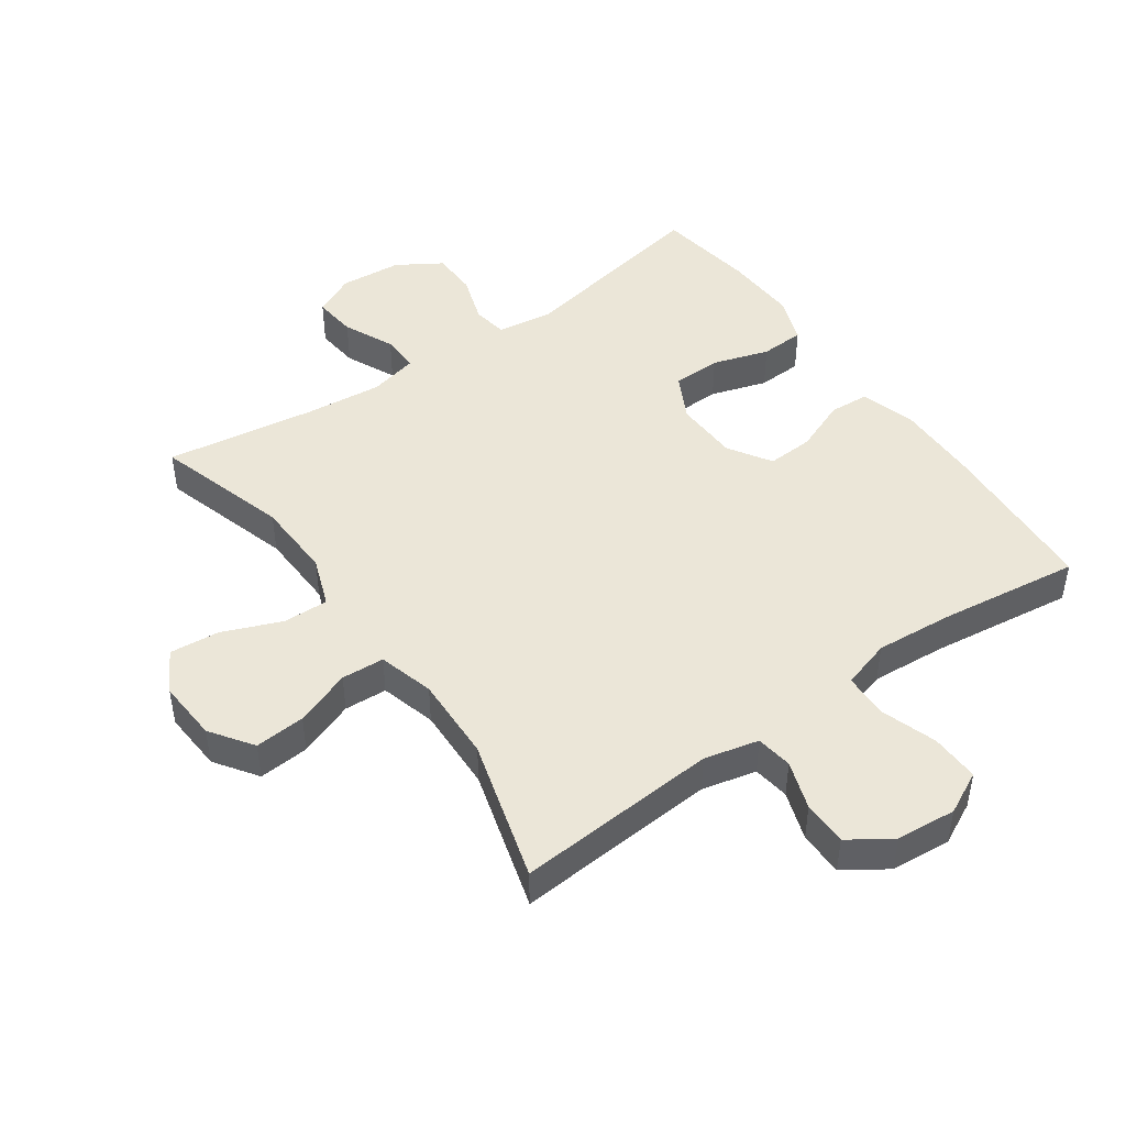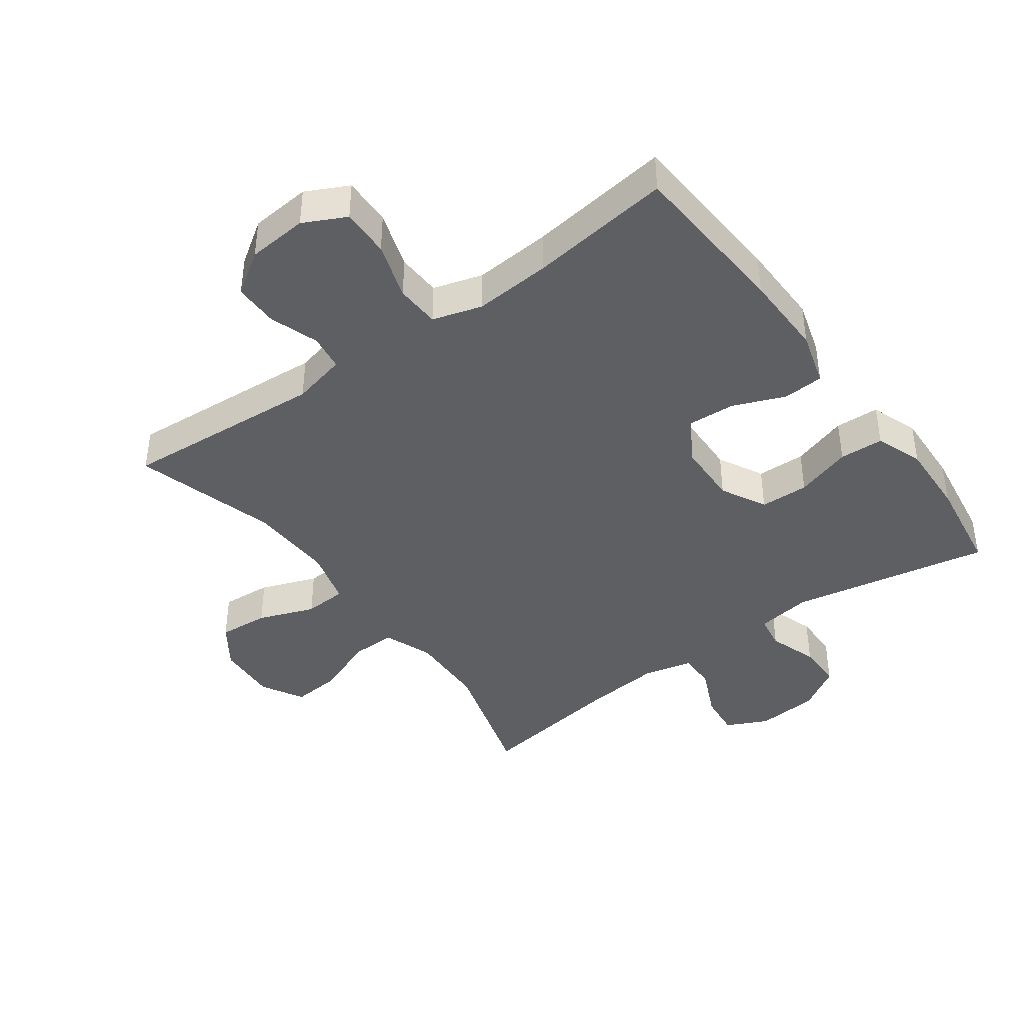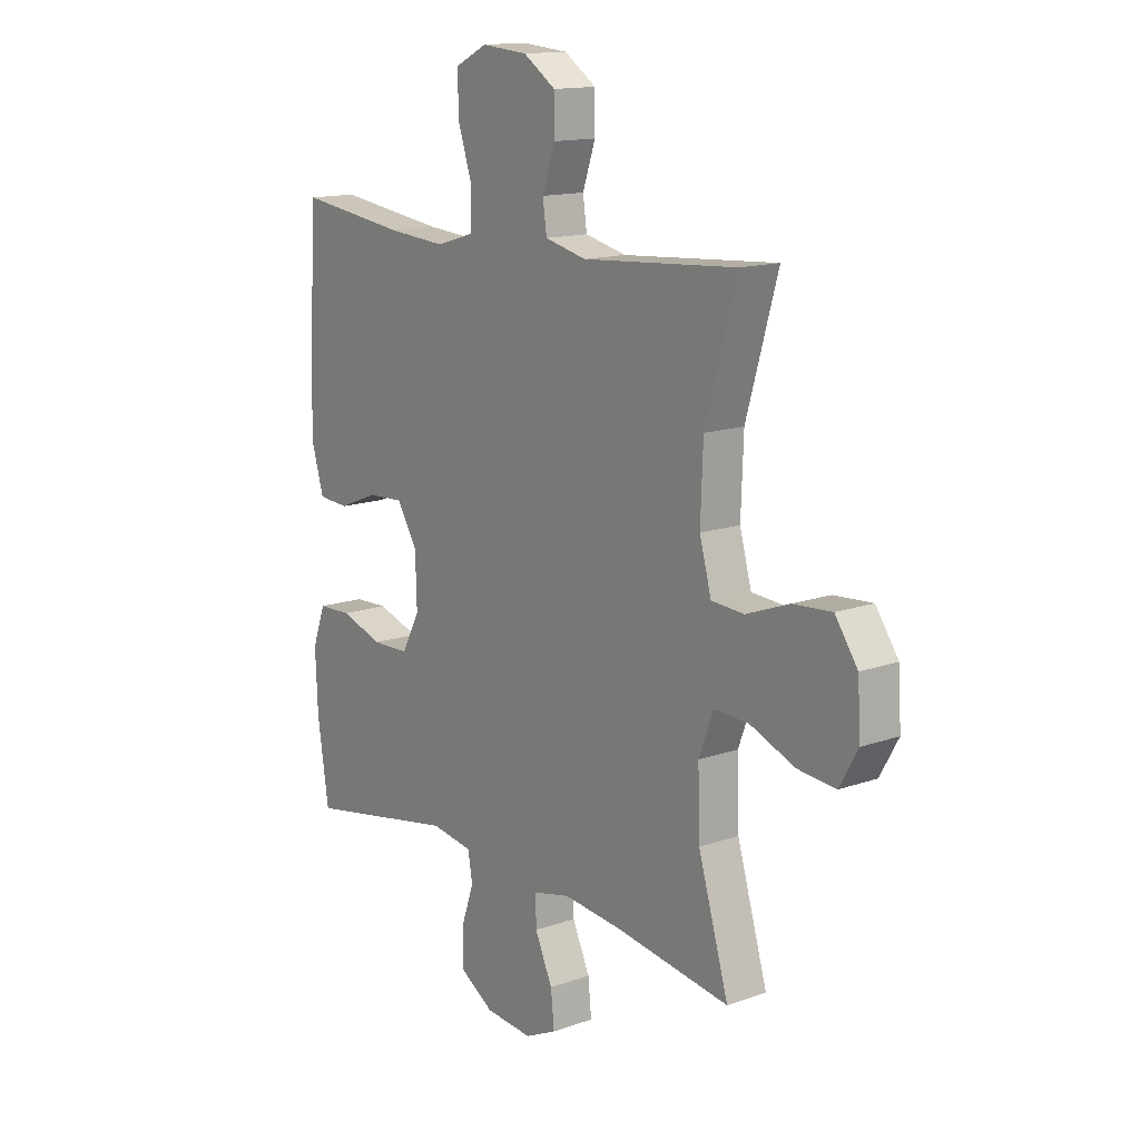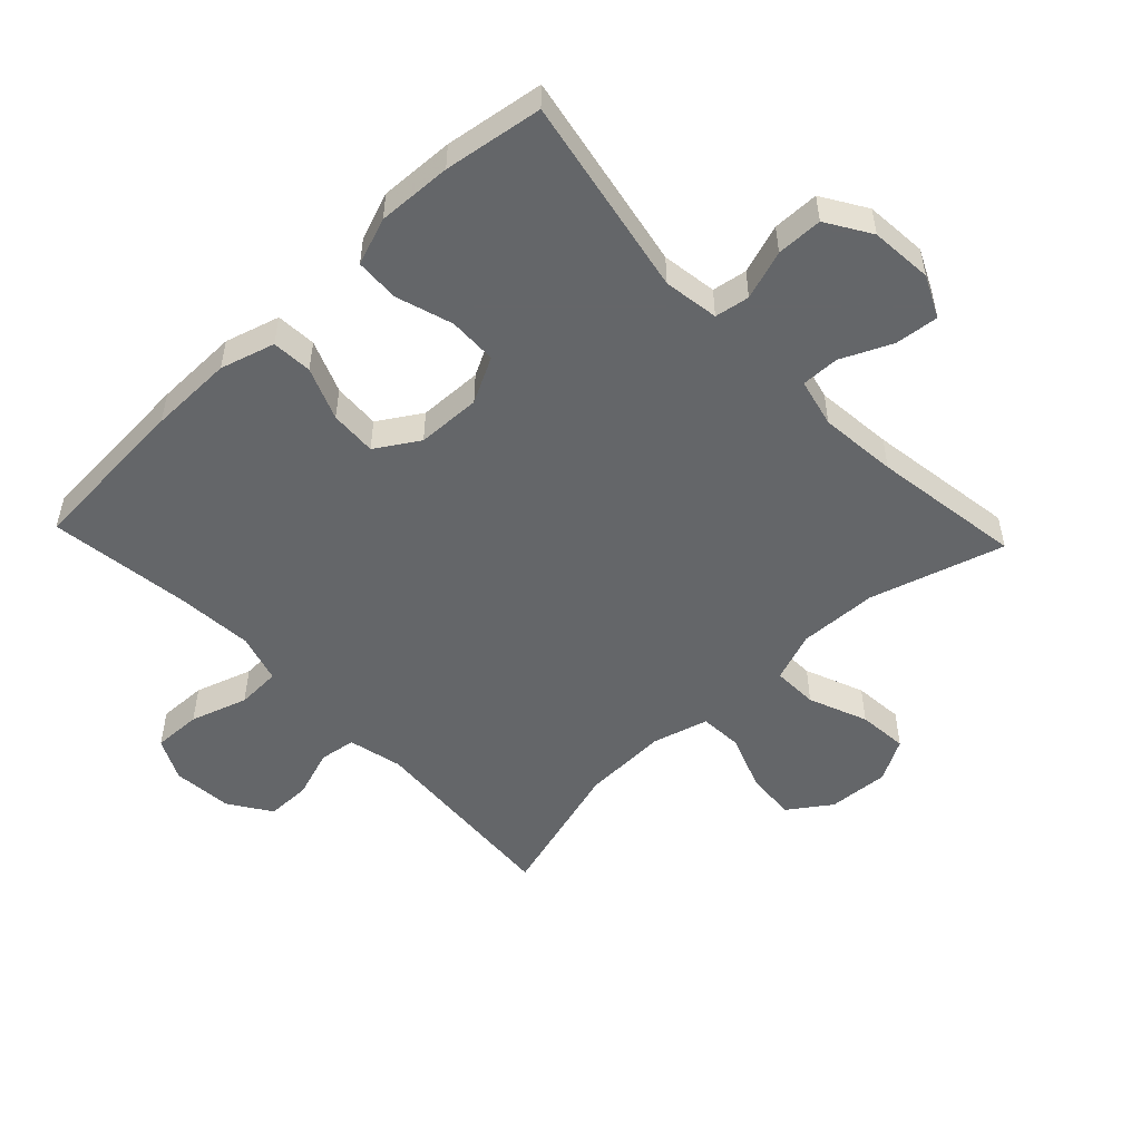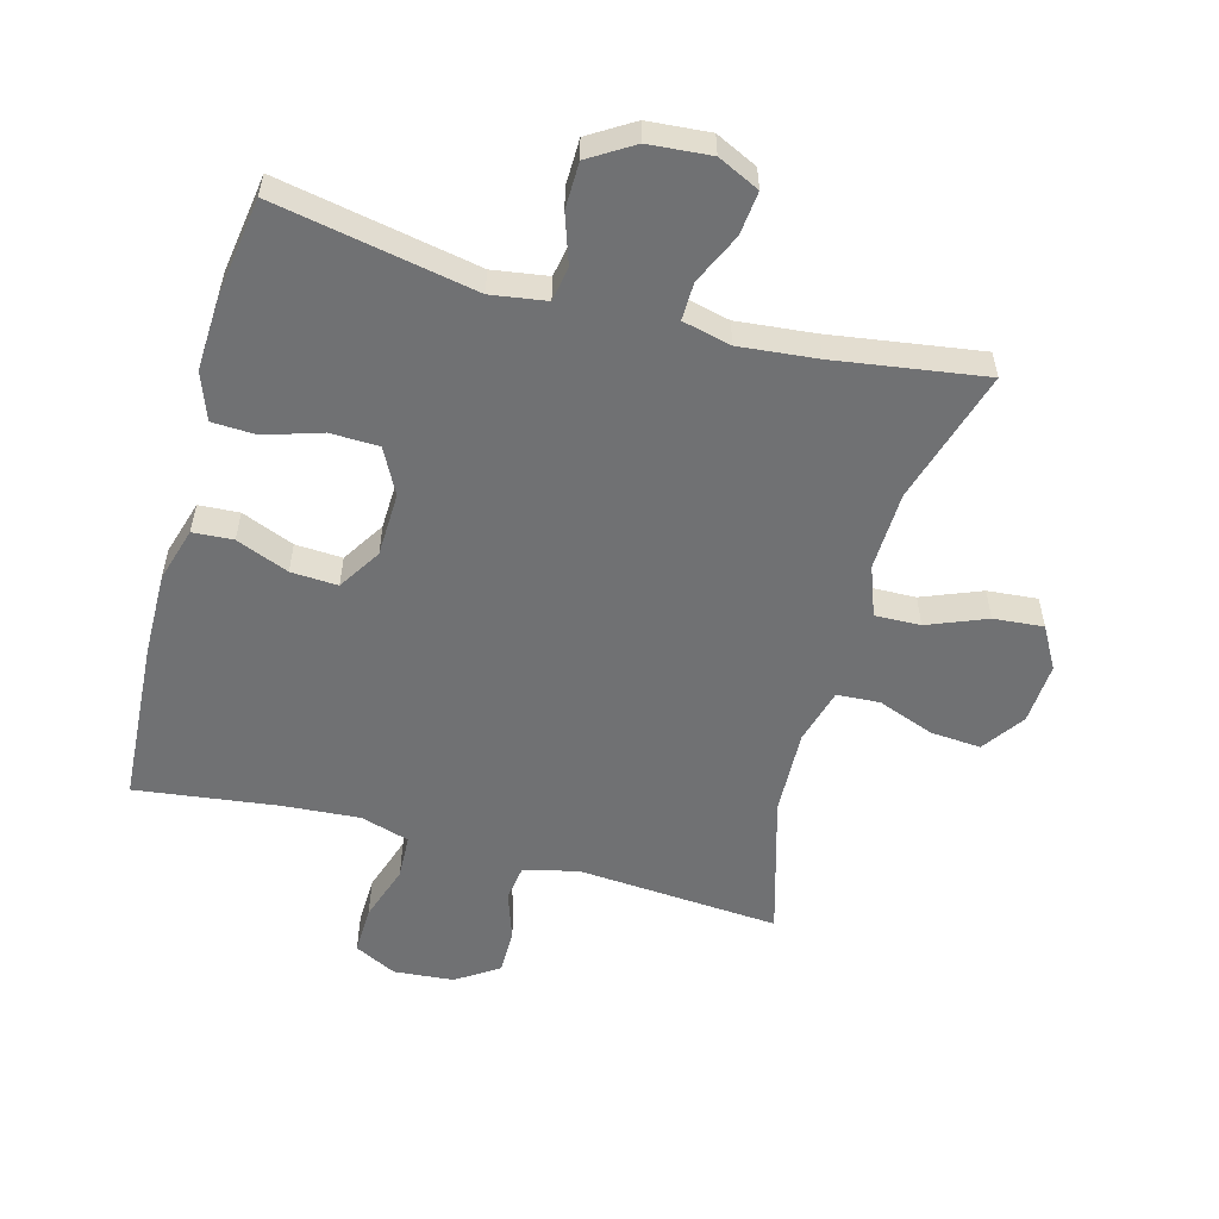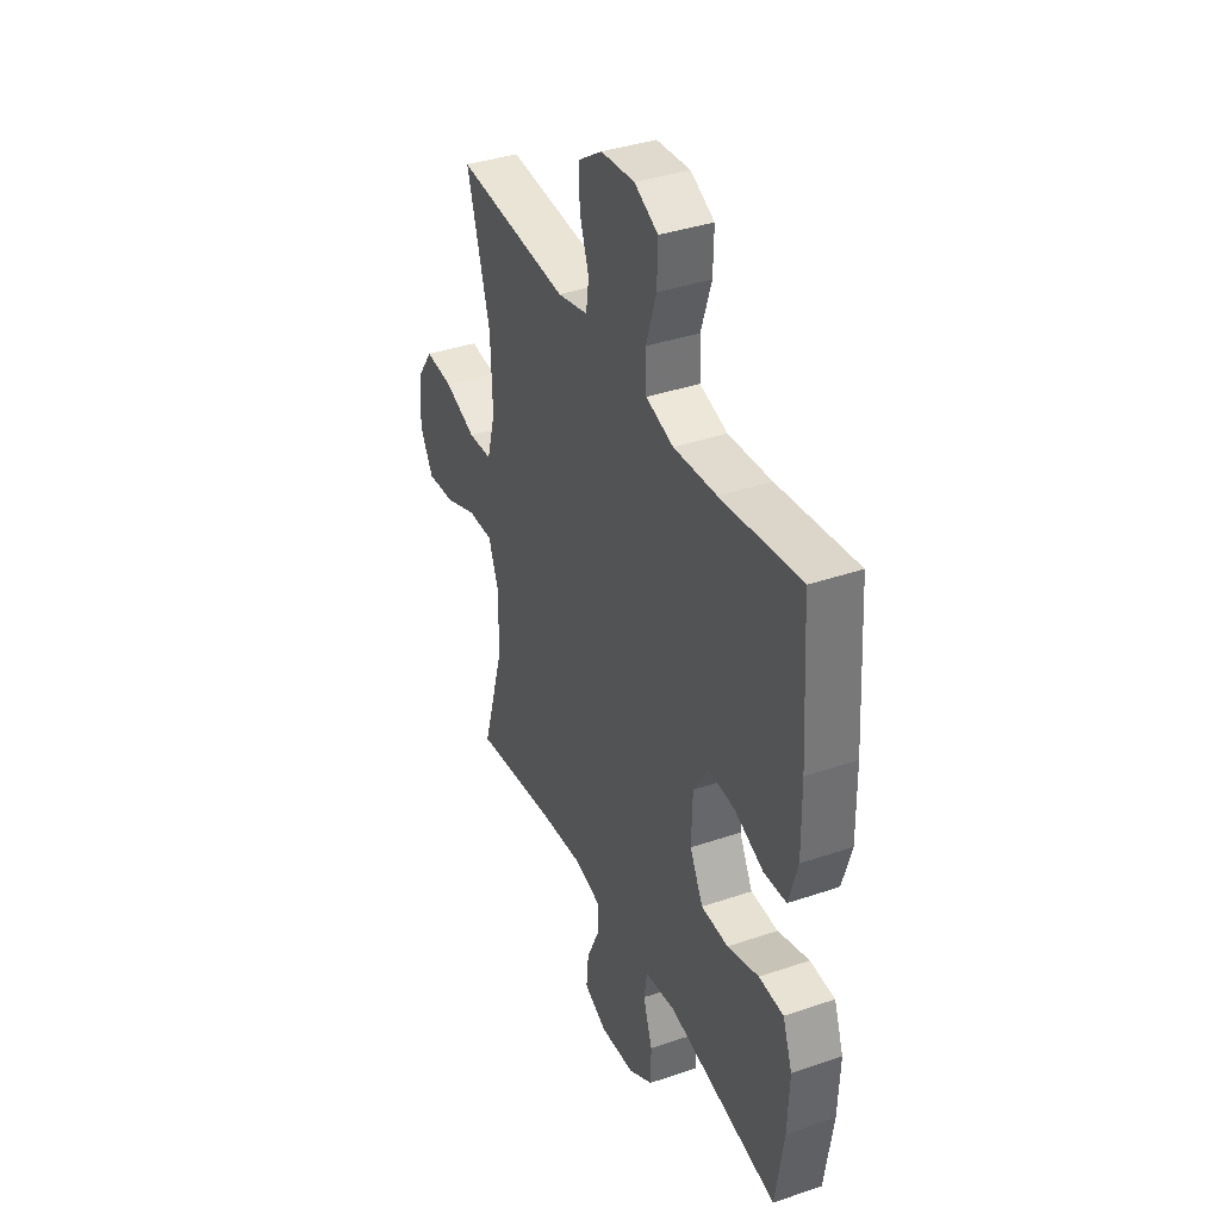
<metadata>
{"format":"obj","ext":"obj","renderer":"f3d","projection":"perspective","resolution":1024,"background":"white","views":[{"elev":46.3,"azim":-35.2,"up":"+Y"},{"elev":-41.3,"azim":36.1,"up":"+Y"},{"elev":14.4,"azim":-127.6,"up":"+Z"},{"elev":-51.7,"azim":133.5,"up":"+Y"},{"elev":-55.2,"azim":164.7,"up":"+Y"},{"elev":37.9,"azim":66.5,"up":"+Z"}]}
</metadata>
<code>
v -0.5 0.07 0.5
v -0.184 0.07 0.477
v -0.099 0.07 0.497
v -0.091 0.07 0.554
v -0.117 0.07 0.63
v -0.117 0.07 0.7
v -0.051 0.07 0.744
v 0.043 0.07 0.752
v 0.109 0.07 0.719
v 0.107 0.07 0.643
v 0.078 0.07 0.554
v 0.081 0.07 0.485
v 0.158 0.07 0.462
v 0.278 0.07 0.471
v 0.5 0.07 0.5
v 0.517 0.07 0.242
v 0.519 0.07 0.111
v 0.494 0.07 0.026
v 0.431 0.07 0.022
v 0.349 0.07 0.055
v 0.276 0.07 0.059
v 0.234 0.07 -0.008
v 0.231 0.07 -0.108
v 0.268 0.07 -0.179
v 0.344 0.07 -0.181
v 0.432 0.07 -0.153
v 0.501 0.07 -0.156
v 0.528 0.07 -0.23
v 0.523 0.07 -0.346
v 0.5 0.07 -0.5
v 0.188 0.07 -0.441
v 0.102 0.07 -0.454
v 0.093 0.07 -0.508
v 0.119 0.07 -0.585
v 0.118 0.07 -0.657
v 0.049 0.07 -0.7
v -0.048 0.07 -0.708
v -0.113 0.07 -0.677
v -0.106 0.07 -0.609
v -0.07 0.07 -0.53
v -0.069 0.07 -0.471
v -0.145 0.07 -0.453
v -0.266 0.07 -0.465
v -0.5 0.07 -0.5
v -0.438 0.07 -0.291
v -0.434 0.07 -0.168
v -0.463 0.07 -0.09
v -0.534 0.07 -0.092
v -0.626 0.07 -0.129
v -0.704 0.07 -0.136
v -0.741 0.07 -0.07
v -0.735 0.07 0.026
v -0.689 0.07 0.092
v -0.61 0.07 0.086
v -0.522 0.07 0.053
v -0.455 0.07 0.057
v -0.431 0.07 0.144
v -0.436 0.07 0.278
v -0.5 0 0.5
v -0.184 0 0.477
v -0.099 0 0.497
v -0.091 0 0.554
v -0.117 0 0.63
v -0.117 0 0.7
v -0.051 0 0.744
v 0.043 0 0.752
v 0.109 0 0.719
v 0.107 0 0.643
v 0.078 0 0.554
v 0.081 0 0.485
v 0.158 0 0.462
v 0.278 0 0.471
v 0.5 0 0.5
v 0.517 0 0.242
v 0.519 0 0.111
v 0.494 0 0.026
v 0.431 0 0.022
v 0.349 0 0.055
v 0.276 0 0.059
v 0.234 0 -0.008
v 0.231 0 -0.108
v 0.268 0 -0.179
v 0.344 0 -0.181
v 0.432 0 -0.153
v 0.501 0 -0.156
v 0.528 0 -0.23
v 0.523 0 -0.346
v 0.5 0 -0.5
v 0.188 0 -0.441
v 0.102 0 -0.454
v 0.093 0 -0.508
v 0.119 0 -0.585
v 0.118 0 -0.657
v 0.049 0 -0.7
v -0.048 0 -0.708
v -0.113 0 -0.677
v -0.106 0 -0.609
v -0.07 0 -0.53
v -0.069 0 -0.471
v -0.145 0 -0.453
v -0.266 0 -0.465
v -0.5 0 -0.5
v -0.438 0 -0.291
v -0.434 0 -0.168
v -0.463 0 -0.09
v -0.534 0 -0.092
v -0.626 0 -0.129
v -0.704 0 -0.136
v -0.741 0 -0.07
v -0.735 0 0.026
v -0.689 0 0.092
v -0.61 0 0.086
v -0.522 0 0.053
v -0.455 0 0.057
v -0.431 0 0.144
v -0.436 0 0.278
f 52 53 54 55
f 52 55 56
f 51 52 56
f 48 49 50 51
f 47 48 51 56
f 46 47 56 57
f 43 44 45
f 42 43 45 46
f 41 42 46 57
f 37 38 39 40
f 37 40 41
f 36 37 41
f 33 34 35 36
f 32 33 36 41
f 31 32 41 57
f 25 26 27 28
f 24 25 28 29
f 17 18 19 20
f 17 20 21
f 14 15 16 17
f 13 14 17 21
f 12 13 21 22
f 8 9 10 11
f 8 11 12
f 7 8 12
f 4 5 6 7
f 3 4 7 12
f 2 3 12 22
f 58 1 2 22
f 24 29 30 31
f 23 24 31 57
f 22 23 57 58
f 113 112 111 110
f 114 113 110
f 114 110 109
f 109 108 107 106
f 114 109 106 105
f 115 114 105 104
f 103 102 101
f 104 103 101 100
f 115 104 100 99
f 98 97 96 95
f 99 98 95
f 99 95 94
f 94 93 92 91
f 99 94 91 90
f 115 99 90 89
f 86 85 84 83
f 87 86 83 82
f 78 77 76 75
f 79 78 75
f 75 74 73 72
f 79 75 72 71
f 80 79 71 70
f 69 68 67 66
f 70 69 66
f 70 66 65
f 65 64 63 62
f 70 65 62 61
f 80 70 61 60
f 80 60 59 116
f 89 88 87 82
f 115 89 82 81
f 116 115 81 80
f 1 59 60 2
f 2 60 61 3
f 3 61 62 4
f 4 62 63 5
f 5 63 64 6
f 6 64 65 7
f 7 65 66 8
f 8 66 67 9
f 9 67 68 10
f 10 68 69 11
f 11 69 70 12
f 12 70 71 13
f 13 71 72 14
f 14 72 73 15
f 15 73 74 16
f 16 74 75 17
f 17 75 76 18
f 18 76 77 19
f 19 77 78 20
f 20 78 79 21
f 21 79 80 22
f 22 80 81 23
f 23 81 82 24
f 24 82 83 25
f 25 83 84 26
f 26 84 85 27
f 27 85 86 28
f 28 86 87 29
f 29 87 88 30
f 30 88 89 31
f 31 89 90 32
f 32 90 91 33
f 33 91 92 34
f 34 92 93 35
f 35 93 94 36
f 36 94 95 37
f 37 95 96 38
f 38 96 97 39
f 39 97 98 40
f 40 98 99 41
f 41 99 100 42
f 42 100 101 43
f 43 101 102 44
f 44 102 103 45
f 45 103 104 46
f 46 104 105 47
f 47 105 106 48
f 48 106 107 49
f 49 107 108 50
f 50 108 109 51
f 51 109 110 52
f 52 110 111 53
f 53 111 112 54
f 54 112 113 55
f 55 113 114 56
f 56 114 115 57
f 57 115 116 58
f 58 116 59 1

</code>
